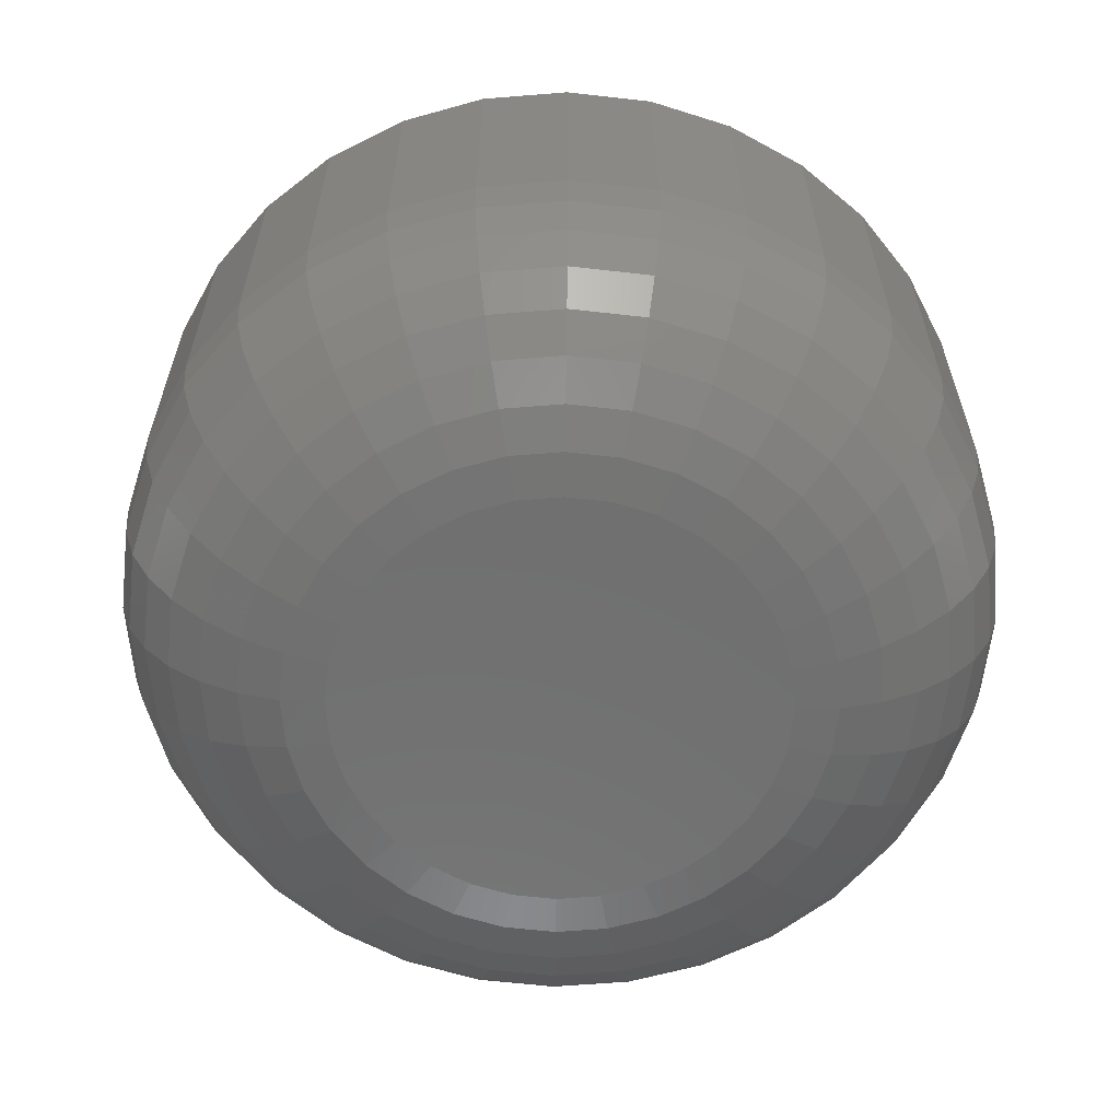
<metadata>
{"format":"stl","ext":"stl","renderer":"f3d","projection":"perspective","resolution":1024,"background":"white","views":[{"elev":-61.7,"azim":-12.2,"up":"+Z"}]}
</metadata>
<code>
# stl→obj: 384 verts, 764 faces
v -0.3359 1.901e-16 0.5312
v -0.3359 1.901e-16 0.6406
v -0.3295 0.06546 0.5312
v -0.3295 0.06546 0.6406
v -0.3104 0.1284 0.5312
v -0.3104 0.1284 0.6406
v -0.2794 0.1864 0.5312
v -0.2794 0.1864 0.6406
v -0.2377 0.2373 0.5312
v -0.2377 0.2373 0.6406
v -0.1868 0.279 0.5312
v -0.1868 0.279 0.6406
v -0.1288 0.31 0.5312
v -0.1288 0.31 0.6406
v -0.06587 0.3291 0.5312
v -0.06587 0.3291 0.6406
v -0.0004112 0.3355 0.5312
v -0.0004112 0.3355 0.6406
v 0.06505 0.3291 0.5312
v 0.06505 0.3291 0.6406
v 0.128 0.31 0.5312
v 0.128 0.31 0.6406
v 0.186 0.279 0.5312
v 0.186 0.279 0.6406
v 0.2368 0.2373 0.5312
v 0.2368 0.2373 0.6406
v 0.2786 0.1864 0.5312
v 0.2786 0.1864 0.6406
v 0.3096 0.1284 0.5312
v 0.3096 0.1284 0.6406
v 0.3287 0.06546 0.5312
v 0.3287 0.06546 0.6406
v 0.3351 0 0.5312
v 0.3351 0 0.6406
v 0.3287 -0.06546 0.5312
v 0.3287 -0.06546 0.6406
v 0.3096 -0.1284 0.5312
v 0.3096 -0.1284 0.6406
v 0.2786 -0.1864 0.5312
v 0.2786 -0.1864 0.6406
v 0.2368 -0.2373 0.5312
v 0.2368 -0.2373 0.6406
v 0.186 -0.279 0.5312
v 0.186 -0.279 0.6406
v 0.128 -0.31 0.5312
v 0.128 -0.31 0.6406
v 0.06505 -0.3291 0.5312
v 0.06505 -0.3291 0.6406
v -0.0004112 -0.3355 0.5312
v -0.0004112 -0.3355 0.6406
v -0.06587 -0.3291 0.5312
v -0.06587 -0.3291 0.6406
v -0.1288 -0.31 0.5312
v -0.1288 -0.31 0.6406
v -0.1868 -0.279 0.5312
v -0.1868 -0.279 0.6406
v -0.2377 -0.2373 0.5312
v -0.2377 -0.2373 0.6406
v -0.2794 -0.1864 0.5312
v -0.2794 -0.1864 0.6406
v -0.3104 -0.1284 0.5312
v -0.3104 -0.1284 0.6406
v -0.3295 -0.06546 0.5312
v -0.3295 -0.06546 0.6406
v -0.4025 0.2697 0.5312
v 0.3445 0.3433 0.5312
v 0.2709 0.4037 0.5312
v 0.187 0.4486 0.5312
v 0.09587 0.4762 0.5312
v 0.001151 0.4855 0.5312
v -0.09357 0.4762 0.5312
v -0.1847 0.4486 0.5312
v -0.2686 0.4037 0.5312
v -0.3422 0.3433 0.5312
v -0.3422 -0.3433 0.5312
v -0.2686 -0.4037 0.5312
v -0.4025 -0.2697 0.5312
v 0.3445 -0.3433 0.5312
v 0.4049 -0.2697 0.5312
v -0.1847 -0.4486 0.5312
v -0.09357 -0.4762 0.5312
v 0.001151 -0.4855 0.5312
v 0.09587 -0.4762 0.5312
v 0.187 -0.4486 0.5312
v 0.2709 -0.4037 0.5312
v -0.4474 0.1858 0.5312
v -0.475 0.09472 0.5312
v -0.4844 5.946e-17 0.5312
v -0.475 -0.09472 0.5312
v -0.4474 -0.1858 0.5312
v 0.4049 0.2697 0.5312
v 0.4497 0.1858 0.5312
v 0.4773 0.09472 0.5312
v 0.4867 0 0.5312
v 0.4773 -0.09472 0.5312
v 0.4497 -0.1858 0.5312
v 0.001151 0.2433 0
v 0.04862 0.2387 0
v -0.04632 0.2387 0
v -0.09197 0.2248 0
v 0.09427 0.2248 0
v 0.04862 -0.2387 0
v -0.04632 -0.2387 0
v 0.09427 -0.2248 0
v 0.001151 -0.2433 0
v -0.09197 -0.2248 0
v -0.134 -0.2023 0
v 0.1363 -0.2023 0
v -0.1709 -0.1721 0
v 0.1732 -0.1721 0
v -0.2012 -0.1352 0
v 0.2035 -0.1352 0
v -0.2237 -0.09312 0
v 0.226 -0.09312 0
v -0.2375 -0.04747 0
v 0.2398 -0.04747 0
v -0.2422 -4.182e-16 0
v 0.2445 1.408e-16 0
v -0.2375 0.04747 0
v 0.2398 0.04747 0
v -0.2237 0.09312 0
v 0.226 0.09312 0
v -0.2012 0.1352 0
v 0.2035 0.1352 0
v -0.1709 0.1721 0
v 0.1732 0.1721 0
v -0.134 0.2023 0
v 0.1363 0.2023 0
v 0.4867 -9.814e-16 0.2422
v 0.4773 -0.09472 0.2422
v 0.4497 -0.1858 0.2422
v 0.4049 -0.2697 0.2422
v 0.3445 -0.3433 0.2422
v 0.2709 -0.4037 0.2422
v 0.187 -0.4486 0.2422
v 0.09587 -0.4762 0.2422
v 0.001151 -0.4855 0.2422
v -0.09357 -0.4762 0.2422
v -0.1847 -0.4486 0.2422
v -0.2686 -0.4037 0.2422
v -0.3422 -0.3433 0.2422
v -0.4025 -0.2697 0.2422
v -0.4474 -0.1858 0.2422
v -0.475 -0.09472 0.2422
v -0.4844 -3.718e-16 0.2422
v -0.475 0.09472 0.2422
v -0.4474 0.1858 0.2422
v -0.4025 0.2697 0.2422
v -0.3422 0.3433 0.2422
v -0.2686 0.4037 0.2422
v -0.1847 0.4486 0.2422
v -0.09357 0.4762 0.2422
v 0.001151 0.4855 0.2422
v 0.09587 0.4762 0.2422
v 0.187 0.4486 0.2422
v 0.2709 0.4037 0.2422
v 0.3445 0.3433 0.2422
v 0.4049 0.2697 0.2422
v 0.4497 0.1858 0.2422
v 0.4773 0.09472 0.2422
v -0.4797 -8.604e-16 0.1949
v -0.4705 0.09381 0.1949
v -0.4659 -8.604e-16 0.1495
v -0.457 0.09112 0.1495
v -0.4436 -8.327e-16 0.1076
v -0.435 0.08676 0.1076
v -0.4134 -7.494e-16 0.07094
v -0.4055 0.08088 0.07094
v -0.3767 -6.939e-16 0.04082
v -0.3695 0.07372 0.04082
v -0.3349 -6.384e-16 0.01844
v -0.3284 0.06555 0.01844
v -0.2894 -5.551e-16 0.004654
v -0.2839 0.05669 0.004654
v 0.4728 0.09381 0.1949
v 0.482 5.829e-16 0.1949
v 0.4593 0.09112 0.1495
v 0.4682 5.829e-16 0.1495
v 0.4373 0.08676 0.1076
v 0.4459 5.551e-16 0.1076
v 0.4078 0.08088 0.07094
v 0.4157 4.718e-16 0.07094
v 0.3718 0.07372 0.04082
v 0.379 4.441e-16 0.04082
v 0.3307 0.06555 0.01844
v 0.3372 3.608e-16 0.01844
v 0.2862 0.05669 0.004654
v 0.2917 3.053e-16 0.004654
v 0.4454 0.184 0.1949
v 0.4327 0.1787 0.1495
v 0.412 0.1702 0.1076
v 0.3842 0.1587 0.07094
v 0.3503 0.1446 0.04082
v 0.3116 0.1286 0.01844
v 0.2696 0.1112 0.004654
v 0.401 0.2672 0.1949
v 0.3895 0.2595 0.1495
v 0.3709 0.2471 0.1076
v 0.3459 0.2303 0.07094
v 0.3154 0.2099 0.04082
v 0.2805 0.1867 0.01844
v 0.2428 0.1614 0.004654
v 0.3412 0.34 0.1949
v 0.3314 0.3303 0.1495
v 0.3156 0.3145 0.1076
v 0.2943 0.2932 0.07094
v 0.2684 0.2672 0.04082
v 0.2388 0.2376 0.01844
v 0.2066 0.2055 0.004654
v 0.2683 0.3998 0.1949
v 0.2607 0.3884 0.1495
v 0.2482 0.3698 0.1076
v 0.2315 0.3447 0.07094
v 0.2111 0.3142 0.04082
v 0.1878 0.2794 0.01844
v 0.1626 0.2416 0.004654
v 0.1852 0.4443 0.1949
v 0.1799 0.4315 0.1495
v 0.1713 0.4109 0.1076
v 0.1598 0.383 0.07094
v 0.1458 0.3491 0.04082
v 0.1297 0.3104 0.01844
v 0.1124 0.2685 0.004654
v 0.09496 0.4716 0.1949
v 0.09228 0.4581 0.1495
v 0.08791 0.4362 0.1076
v 0.08203 0.4066 0.07094
v 0.07487 0.3706 0.04082
v 0.06671 0.3296 0.01844
v 0.05784 0.285 0.004654
v 0.001151 0.4809 0.1949
v 0.001151 0.4671 0.1495
v 0.001151 0.4447 0.1076
v 0.001151 0.4146 0.07094
v 0.001151 0.3779 0.04082
v 0.001151 0.336 0.01844
v 0.001151 0.2906 0.004654
v -0.09266 0.4716 0.1949
v -0.08997 0.4581 0.1495
v -0.08561 0.4362 0.1076
v -0.07973 0.4066 0.07094
v -0.07257 0.3706 0.04082
v -0.0644 0.3296 0.01844
v -0.05554 0.285 0.004654
v -0.1829 0.4443 0.1949
v -0.1776 0.4315 0.1495
v -0.169 0.4109 0.1076
v -0.1575 0.383 0.07094
v -0.1435 0.3491 0.04082
v -0.1274 0.3104 0.01844
v -0.1101 0.2685 0.004654
v -0.266 0.3998 0.1949
v -0.2584 0.3884 0.1495
v -0.2459 0.3698 0.1076
v -0.2292 0.3447 0.07094
v -0.2088 0.3142 0.04082
v -0.1855 0.2794 0.01844
v -0.1603 0.2416 0.004654
v -0.3389 0.34 0.1949
v -0.3291 0.3303 0.1495
v -0.3133 0.3145 0.1076
v -0.292 0.2932 0.07094
v -0.2661 0.2672 0.04082
v -0.2365 0.2376 0.01844
v -0.2043 0.2055 0.004654
v -0.3987 0.2672 0.1949
v -0.3872 0.2595 0.1495
v -0.3686 0.2471 0.1076
v -0.3436 0.2303 0.07094
v -0.3131 0.2099 0.04082
v -0.2782 0.1867 0.01844
v -0.2405 0.1614 0.004654
v -0.4431 0.184 0.1949
v -0.4304 0.1787 0.1495
v -0.4097 0.1702 0.1076
v -0.3819 0.1587 0.07094
v -0.348 0.1446 0.04082
v -0.3093 0.1286 0.01844
v -0.2673 0.1112 0.004654
v 0.4728 -0.09381 0.1949
v 0.4593 -0.09112 0.1495
v 0.4373 -0.08676 0.1076
v 0.4078 -0.08088 0.07094
v 0.3718 -0.07372 0.04082
v 0.3307 -0.06555 0.01844
v 0.2862 -0.05669 0.004654
v -0.4705 -0.09381 0.1949
v -0.457 -0.09112 0.1495
v -0.435 -0.08676 0.1076
v -0.4055 -0.08088 0.07094
v -0.3695 -0.07372 0.04082
v -0.3284 -0.06555 0.01844
v -0.2839 -0.05669 0.004654
v -0.4431 -0.184 0.1949
v -0.4304 -0.1787 0.1495
v -0.4097 -0.1702 0.1076
v -0.3819 -0.1587 0.07094
v -0.348 -0.1446 0.04082
v -0.3093 -0.1286 0.01844
v -0.2673 -0.1112 0.004654
v -0.3987 -0.2672 0.1949
v -0.3872 -0.2595 0.1495
v -0.3686 -0.2471 0.1076
v -0.3436 -0.2303 0.07094
v -0.3131 -0.2099 0.04082
v -0.2782 -0.1867 0.01844
v -0.2405 -0.1614 0.004654
v -0.3389 -0.34 0.1949
v -0.3291 -0.3303 0.1495
v -0.3133 -0.3145 0.1076
v -0.292 -0.2932 0.07094
v -0.2661 -0.2672 0.04082
v -0.2365 -0.2376 0.01844
v -0.2043 -0.2055 0.004654
v -0.266 -0.3998 0.1949
v -0.2584 -0.3884 0.1495
v -0.2459 -0.3698 0.1076
v -0.2292 -0.3447 0.07094
v -0.2088 -0.3142 0.04082
v -0.1855 -0.2794 0.01844
v -0.1603 -0.2416 0.004654
v -0.1829 -0.4443 0.1949
v -0.1776 -0.4315 0.1495
v -0.169 -0.4109 0.1076
v -0.1575 -0.383 0.07094
v -0.1435 -0.3491 0.04082
v -0.1274 -0.3104 0.01844
v -0.1101 -0.2685 0.004654
v -0.09266 -0.4716 0.1949
v -0.08997 -0.4581 0.1495
v -0.08561 -0.4362 0.1076
v -0.07973 -0.4066 0.07094
v -0.07257 -0.3706 0.04082
v -0.0644 -0.3296 0.01844
v -0.05554 -0.285 0.004654
v 0.001151 -0.4809 0.1949
v 0.001151 -0.4671 0.1495
v 0.001151 -0.4447 0.1076
v 0.001151 -0.4146 0.07094
v 0.001151 -0.3779 0.04082
v 0.001151 -0.336 0.01844
v 0.001151 -0.2906 0.004654
v 0.09496 -0.4716 0.1949
v 0.09228 -0.4581 0.1495
v 0.08791 -0.4362 0.1076
v 0.08203 -0.4066 0.07094
v 0.07487 -0.3706 0.04082
v 0.06671 -0.3296 0.01844
v 0.05784 -0.285 0.004654
v 0.1852 -0.4443 0.1949
v 0.1799 -0.4315 0.1495
v 0.1713 -0.4109 0.1076
v 0.1598 -0.383 0.07094
v 0.1458 -0.3491 0.04082
v 0.1297 -0.3104 0.01844
v 0.1124 -0.2685 0.004654
v 0.2683 -0.3998 0.1949
v 0.2607 -0.3884 0.1495
v 0.2482 -0.3698 0.1076
v 0.2315 -0.3447 0.07094
v 0.2111 -0.3142 0.04082
v 0.1878 -0.2794 0.01844
v 0.1626 -0.2416 0.004654
v 0.3412 -0.34 0.1949
v 0.3314 -0.3303 0.1495
v 0.3156 -0.3145 0.1076
v 0.2943 -0.2932 0.07094
v 0.2684 -0.2672 0.04082
v 0.2388 -0.2376 0.01844
v 0.2066 -0.2055 0.004654
v 0.401 -0.2672 0.1949
v 0.3895 -0.2595 0.1495
v 0.3709 -0.2471 0.1076
v 0.3459 -0.2303 0.07094
v 0.3154 -0.2099 0.04082
v 0.2805 -0.1867 0.01844
v 0.2428 -0.1614 0.004654
v 0.4454 -0.184 0.1949
v 0.4327 -0.1787 0.1495
v 0.412 -0.1702 0.1076
v 0.3842 -0.1587 0.07094
v 0.3503 -0.1446 0.04082
v 0.3116 -0.1286 0.01844
v 0.2696 -0.1112 0.004654
f 1 2 3
f 3 2 4
f 3 4 5
f 5 4 6
f 5 6 7
f 7 6 8
f 7 8 9
f 9 8 10
f 9 10 11
f 11 10 12
f 11 12 13
f 13 12 14
f 13 14 15
f 15 14 16
f 15 16 17
f 17 16 18
f 17 18 19
f 19 18 20
f 19 20 21
f 21 20 22
f 21 22 23
f 23 22 24
f 23 24 25
f 25 24 26
f 25 26 27
f 27 26 28
f 27 28 29
f 29 28 30
f 29 30 31
f 31 30 32
f 31 32 33
f 33 32 34
f 33 34 35
f 35 34 36
f 35 36 37
f 37 36 38
f 37 38 39
f 39 38 40
f 39 40 41
f 41 40 42
f 41 42 43
f 43 42 44
f 43 44 45
f 45 44 46
f 45 46 47
f 47 46 48
f 47 48 49
f 49 48 50
f 49 50 51
f 51 50 52
f 51 52 53
f 53 52 54
f 53 54 55
f 55 54 56
f 55 56 57
f 57 56 58
f 57 58 59
f 59 58 60
f 59 60 61
f 61 60 62
f 61 62 63
f 63 62 64
f 63 64 1
f 1 64 2
f 65 11 13
f 66 19 21
f 17 19 66
f 17 66 67
f 17 67 68
f 17 68 69
f 17 69 70
f 17 70 71
f 17 71 72
f 17 72 73
f 17 73 74
f 74 65 13
f 74 13 15
f 74 15 17
f 75 76 49
f 75 49 51
f 75 51 53
f 75 53 55
f 75 55 77
f 78 79 43
f 78 43 45
f 78 45 47
f 78 47 49
f 49 76 80
f 49 80 81
f 49 81 82
f 49 82 83
f 49 83 84
f 49 84 85
f 49 85 78
f 11 65 9
f 9 65 86
f 9 86 7
f 7 86 5
f 5 86 87
f 5 87 3
f 3 87 1
f 1 87 88
f 1 88 63
f 63 88 89
f 63 89 61
f 61 89 90
f 61 90 59
f 59 90 57
f 57 90 77
f 57 77 55
f 66 21 91
f 91 21 23
f 91 23 92
f 92 23 25
f 92 25 27
f 92 27 93
f 93 27 29
f 93 29 31
f 93 31 94
f 94 31 33
f 94 33 95
f 95 33 35
f 95 35 96
f 96 35 37
f 96 37 39
f 96 39 79
f 79 39 41
f 79 41 43
f 16 20 18
f 20 16 22
f 22 16 14
f 22 14 24
f 24 14 12
f 24 12 26
f 26 12 10
f 26 10 28
f 28 10 8
f 28 8 30
f 30 8 6
f 30 6 32
f 32 6 4
f 32 4 34
f 34 4 2
f 34 2 36
f 36 2 64
f 36 64 38
f 38 64 62
f 38 62 40
f 40 62 60
f 40 60 42
f 42 60 58
f 42 58 44
f 44 58 56
f 44 56 46
f 46 56 54
f 46 54 48
f 48 54 52
f 48 52 50
f 97 98 99
f 100 99 98
f 101 100 98
f 102 103 104
f 105 103 102
f 103 106 104
f 104 106 107
f 104 107 108
f 108 107 109
f 108 109 110
f 110 109 111
f 110 111 112
f 112 111 113
f 112 113 114
f 114 113 115
f 114 115 116
f 116 115 117
f 116 117 118
f 118 117 119
f 118 119 120
f 120 119 121
f 120 121 122
f 122 121 123
f 122 123 124
f 124 123 125
f 124 125 126
f 126 125 127
f 126 127 128
f 128 127 100
f 128 100 101
f 129 94 130
f 130 94 95
f 130 95 131
f 131 95 96
f 131 96 132
f 132 96 79
f 132 79 133
f 133 79 78
f 133 78 134
f 134 78 85
f 134 85 135
f 135 85 84
f 135 84 136
f 136 84 83
f 136 83 137
f 137 83 82
f 137 82 138
f 138 82 81
f 138 81 139
f 139 81 80
f 139 80 140
f 140 80 76
f 140 76 141
f 141 76 75
f 141 75 142
f 142 75 77
f 142 77 143
f 143 77 90
f 143 90 144
f 144 90 89
f 144 89 145
f 145 89 88
f 145 88 146
f 146 88 87
f 146 87 147
f 147 87 86
f 147 86 148
f 148 86 65
f 148 65 149
f 149 65 74
f 149 74 150
f 150 74 73
f 150 73 151
f 151 73 72
f 151 72 152
f 152 72 71
f 152 71 153
f 153 71 70
f 153 70 154
f 154 70 69
f 154 69 155
f 155 69 68
f 155 68 156
f 156 68 67
f 156 67 157
f 157 67 66
f 157 66 158
f 158 66 91
f 158 91 159
f 159 91 92
f 159 92 160
f 160 92 93
f 160 93 129
f 129 93 94
f 145 146 161
f 161 146 162
f 161 162 163
f 163 162 164
f 163 164 165
f 165 164 166
f 165 166 167
f 167 166 168
f 167 168 169
f 169 168 170
f 169 170 171
f 171 170 172
f 171 172 173
f 173 172 174
f 173 174 117
f 117 174 119
f 160 129 175
f 175 129 176
f 175 176 177
f 177 176 178
f 177 178 179
f 179 178 180
f 179 180 181
f 181 180 182
f 181 182 183
f 183 182 184
f 183 184 185
f 185 184 186
f 185 186 187
f 187 186 188
f 187 188 120
f 120 188 118
f 159 160 189
f 189 160 175
f 189 175 190
f 190 175 177
f 190 177 191
f 191 177 179
f 191 179 192
f 192 179 181
f 192 181 193
f 193 181 183
f 193 183 194
f 194 183 185
f 194 185 195
f 195 185 187
f 195 187 122
f 122 187 120
f 158 159 196
f 196 159 189
f 196 189 197
f 197 189 190
f 197 190 198
f 198 190 191
f 198 191 199
f 199 191 192
f 199 192 200
f 200 192 193
f 200 193 201
f 201 193 194
f 201 194 202
f 202 194 195
f 202 195 124
f 124 195 122
f 157 158 203
f 203 158 196
f 203 196 204
f 204 196 197
f 204 197 205
f 205 197 198
f 205 198 206
f 206 198 199
f 206 199 207
f 207 199 200
f 207 200 208
f 208 200 201
f 208 201 209
f 209 201 202
f 209 202 126
f 126 202 124
f 156 157 210
f 210 157 203
f 210 203 211
f 211 203 204
f 211 204 212
f 212 204 205
f 212 205 213
f 213 205 206
f 213 206 214
f 214 206 207
f 214 207 215
f 215 207 208
f 215 208 216
f 216 208 209
f 216 209 128
f 128 209 126
f 155 156 217
f 217 156 210
f 217 210 218
f 218 210 211
f 218 211 219
f 219 211 212
f 219 212 220
f 220 212 213
f 220 213 221
f 221 213 214
f 221 214 222
f 222 214 215
f 222 215 223
f 223 215 216
f 223 216 101
f 101 216 128
f 154 155 224
f 224 155 217
f 224 217 225
f 225 217 218
f 225 218 226
f 226 218 219
f 226 219 227
f 227 219 220
f 227 220 228
f 228 220 221
f 228 221 229
f 229 221 222
f 229 222 230
f 230 222 223
f 230 223 98
f 98 223 101
f 153 154 231
f 231 154 224
f 231 224 232
f 232 224 225
f 232 225 233
f 233 225 226
f 233 226 234
f 234 226 227
f 234 227 235
f 235 227 228
f 235 228 236
f 236 228 229
f 236 229 237
f 237 229 230
f 237 230 97
f 97 230 98
f 152 153 238
f 238 153 231
f 238 231 239
f 239 231 232
f 239 232 240
f 240 232 233
f 240 233 241
f 241 233 234
f 241 234 242
f 242 234 235
f 242 235 243
f 243 235 236
f 243 236 244
f 244 236 237
f 244 237 99
f 99 237 97
f 151 152 245
f 245 152 238
f 245 238 246
f 246 238 239
f 246 239 247
f 247 239 240
f 247 240 248
f 248 240 241
f 248 241 249
f 249 241 242
f 249 242 250
f 250 242 243
f 250 243 251
f 251 243 244
f 251 244 100
f 100 244 99
f 150 151 252
f 252 151 245
f 252 245 253
f 253 245 246
f 253 246 254
f 254 246 247
f 254 247 255
f 255 247 248
f 255 248 256
f 256 248 249
f 256 249 257
f 257 249 250
f 257 250 258
f 258 250 251
f 258 251 127
f 127 251 100
f 149 150 259
f 259 150 252
f 259 252 260
f 260 252 253
f 260 253 261
f 261 253 254
f 261 254 262
f 262 254 255
f 262 255 263
f 263 255 256
f 263 256 264
f 264 256 257
f 264 257 265
f 265 257 258
f 265 258 125
f 125 258 127
f 148 149 266
f 266 149 259
f 266 259 267
f 267 259 260
f 267 260 268
f 268 260 261
f 268 261 269
f 269 261 262
f 269 262 270
f 270 262 263
f 270 263 271
f 271 263 264
f 271 264 272
f 272 264 265
f 272 265 123
f 123 265 125
f 147 148 273
f 273 148 266
f 273 266 274
f 274 266 267
f 274 267 275
f 275 267 268
f 275 268 276
f 276 268 269
f 276 269 277
f 277 269 270
f 277 270 278
f 278 270 271
f 278 271 279
f 279 271 272
f 279 272 121
f 121 272 123
f 146 147 162
f 162 147 273
f 162 273 164
f 164 273 274
f 164 274 166
f 166 274 275
f 166 275 168
f 168 275 276
f 168 276 170
f 170 276 277
f 170 277 172
f 172 277 278
f 172 278 174
f 174 278 279
f 174 279 119
f 119 279 121
f 129 130 176
f 176 130 280
f 176 280 178
f 178 280 281
f 178 281 180
f 180 281 282
f 180 282 182
f 182 282 283
f 182 283 184
f 184 283 284
f 184 284 186
f 186 284 285
f 186 285 188
f 188 285 286
f 188 286 118
f 118 286 116
f 144 145 287
f 287 145 161
f 287 161 288
f 288 161 163
f 288 163 289
f 289 163 165
f 289 165 290
f 290 165 167
f 290 167 291
f 291 167 169
f 291 169 292
f 292 169 171
f 292 171 293
f 293 171 173
f 293 173 115
f 115 173 117
f 143 144 294
f 294 144 287
f 294 287 295
f 295 287 288
f 295 288 296
f 296 288 289
f 296 289 297
f 297 289 290
f 297 290 298
f 298 290 291
f 298 291 299
f 299 291 292
f 299 292 300
f 300 292 293
f 300 293 113
f 113 293 115
f 142 143 301
f 301 143 294
f 301 294 302
f 302 294 295
f 302 295 303
f 303 295 296
f 303 296 304
f 304 296 297
f 304 297 305
f 305 297 298
f 305 298 306
f 306 298 299
f 306 299 307
f 307 299 300
f 307 300 111
f 111 300 113
f 141 142 308
f 308 142 301
f 308 301 309
f 309 301 302
f 309 302 310
f 310 302 303
f 310 303 311
f 311 303 304
f 311 304 312
f 312 304 305
f 312 305 313
f 313 305 306
f 313 306 314
f 314 306 307
f 314 307 109
f 109 307 111
f 140 141 315
f 315 141 308
f 315 308 316
f 316 308 309
f 316 309 317
f 317 309 310
f 317 310 318
f 318 310 311
f 318 311 319
f 319 311 312
f 319 312 320
f 320 312 313
f 320 313 321
f 321 313 314
f 321 314 107
f 107 314 109
f 139 140 322
f 322 140 315
f 322 315 323
f 323 315 316
f 323 316 324
f 324 316 317
f 324 317 325
f 325 317 318
f 325 318 326
f 326 318 319
f 326 319 327
f 327 319 320
f 327 320 328
f 328 320 321
f 328 321 106
f 106 321 107
f 138 139 329
f 329 139 322
f 329 322 330
f 330 322 323
f 330 323 331
f 331 323 324
f 331 324 332
f 332 324 325
f 332 325 333
f 333 325 326
f 333 326 334
f 334 326 327
f 334 327 335
f 335 327 328
f 335 328 103
f 103 328 106
f 137 138 336
f 336 138 329
f 336 329 337
f 337 329 330
f 337 330 338
f 338 330 331
f 338 331 339
f 339 331 332
f 339 332 340
f 340 332 333
f 340 333 341
f 341 333 334
f 341 334 342
f 342 334 335
f 342 335 105
f 105 335 103
f 136 137 343
f 343 137 336
f 343 336 344
f 344 336 337
f 344 337 345
f 345 337 338
f 345 338 346
f 346 338 339
f 346 339 347
f 347 339 340
f 347 340 348
f 348 340 341
f 348 341 349
f 349 341 342
f 349 342 102
f 102 342 105
f 135 136 350
f 350 136 343
f 350 343 351
f 351 343 344
f 351 344 352
f 352 344 345
f 352 345 353
f 353 345 346
f 353 346 354
f 354 346 347
f 354 347 355
f 355 347 348
f 355 348 356
f 356 348 349
f 356 349 104
f 104 349 102
f 134 135 357
f 357 135 350
f 357 350 358
f 358 350 351
f 358 351 359
f 359 351 352
f 359 352 360
f 360 352 353
f 360 353 361
f 361 353 354
f 361 354 362
f 362 354 355
f 362 355 363
f 363 355 356
f 363 356 108
f 108 356 104
f 133 134 364
f 364 134 357
f 364 357 365
f 365 357 358
f 365 358 366
f 366 358 359
f 366 359 367
f 367 359 360
f 367 360 368
f 368 360 361
f 368 361 369
f 369 361 362
f 369 362 370
f 370 362 363
f 370 363 110
f 110 363 108
f 132 133 371
f 371 133 364
f 371 364 372
f 372 364 365
f 372 365 373
f 373 365 366
f 373 366 374
f 374 366 367
f 374 367 375
f 375 367 368
f 375 368 376
f 376 368 369
f 376 369 377
f 377 369 370
f 377 370 112
f 112 370 110
f 131 132 378
f 378 132 371
f 378 371 379
f 379 371 372
f 379 372 380
f 380 372 373
f 380 373 381
f 381 373 374
f 381 374 382
f 382 374 375
f 382 375 383
f 383 375 376
f 383 376 384
f 384 376 377
f 384 377 114
f 114 377 112
f 130 131 280
f 280 131 378
f 280 378 281
f 281 378 379
f 281 379 282
f 282 379 380
f 282 380 283
f 283 380 381
f 283 381 284
f 284 381 382
f 284 382 285
f 285 382 383
f 285 383 286
f 286 383 384
f 286 384 116
f 116 384 114

</code>
